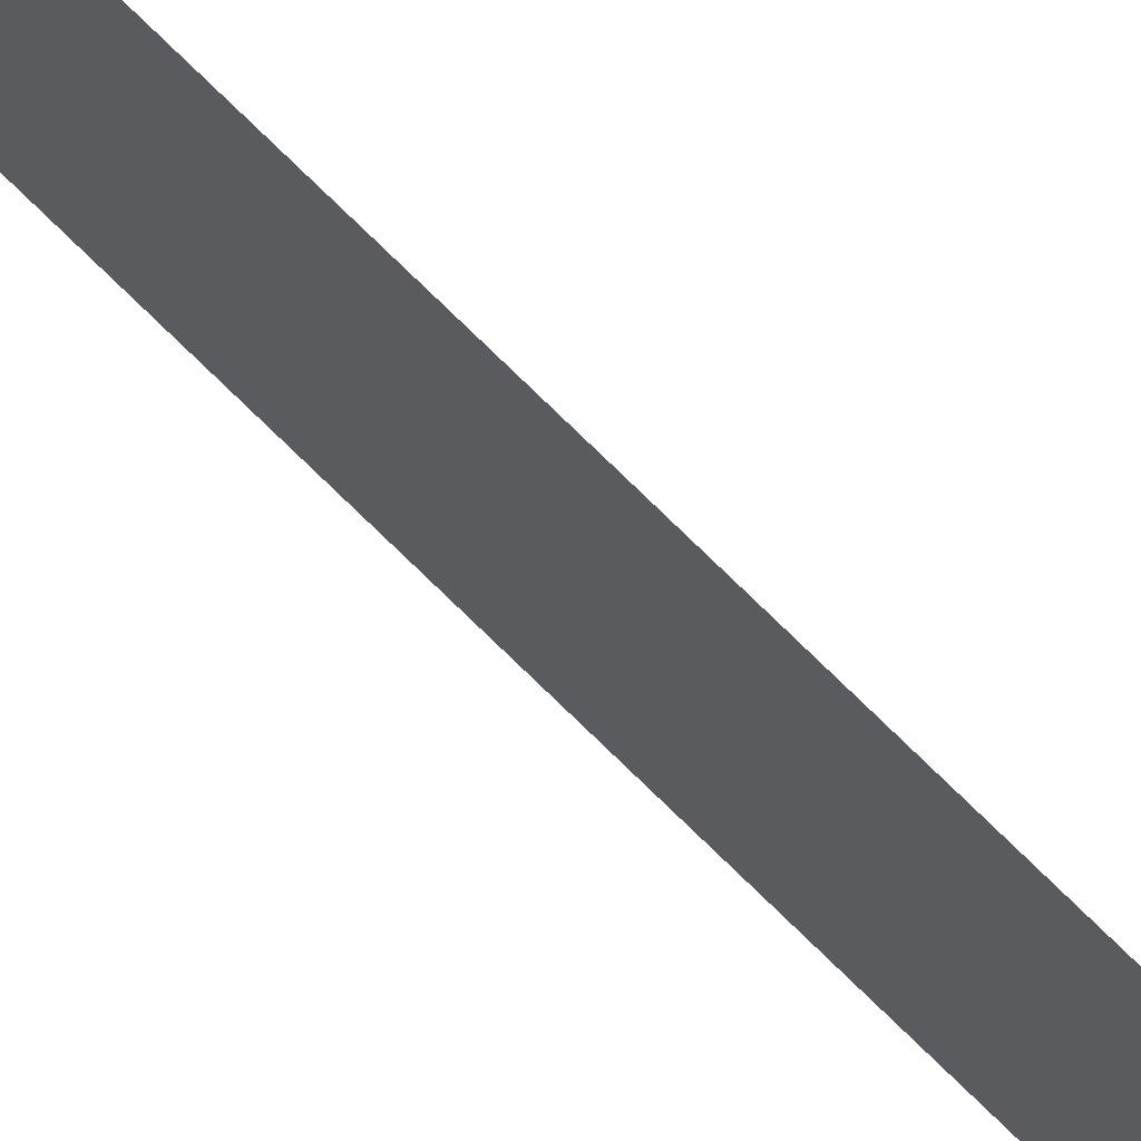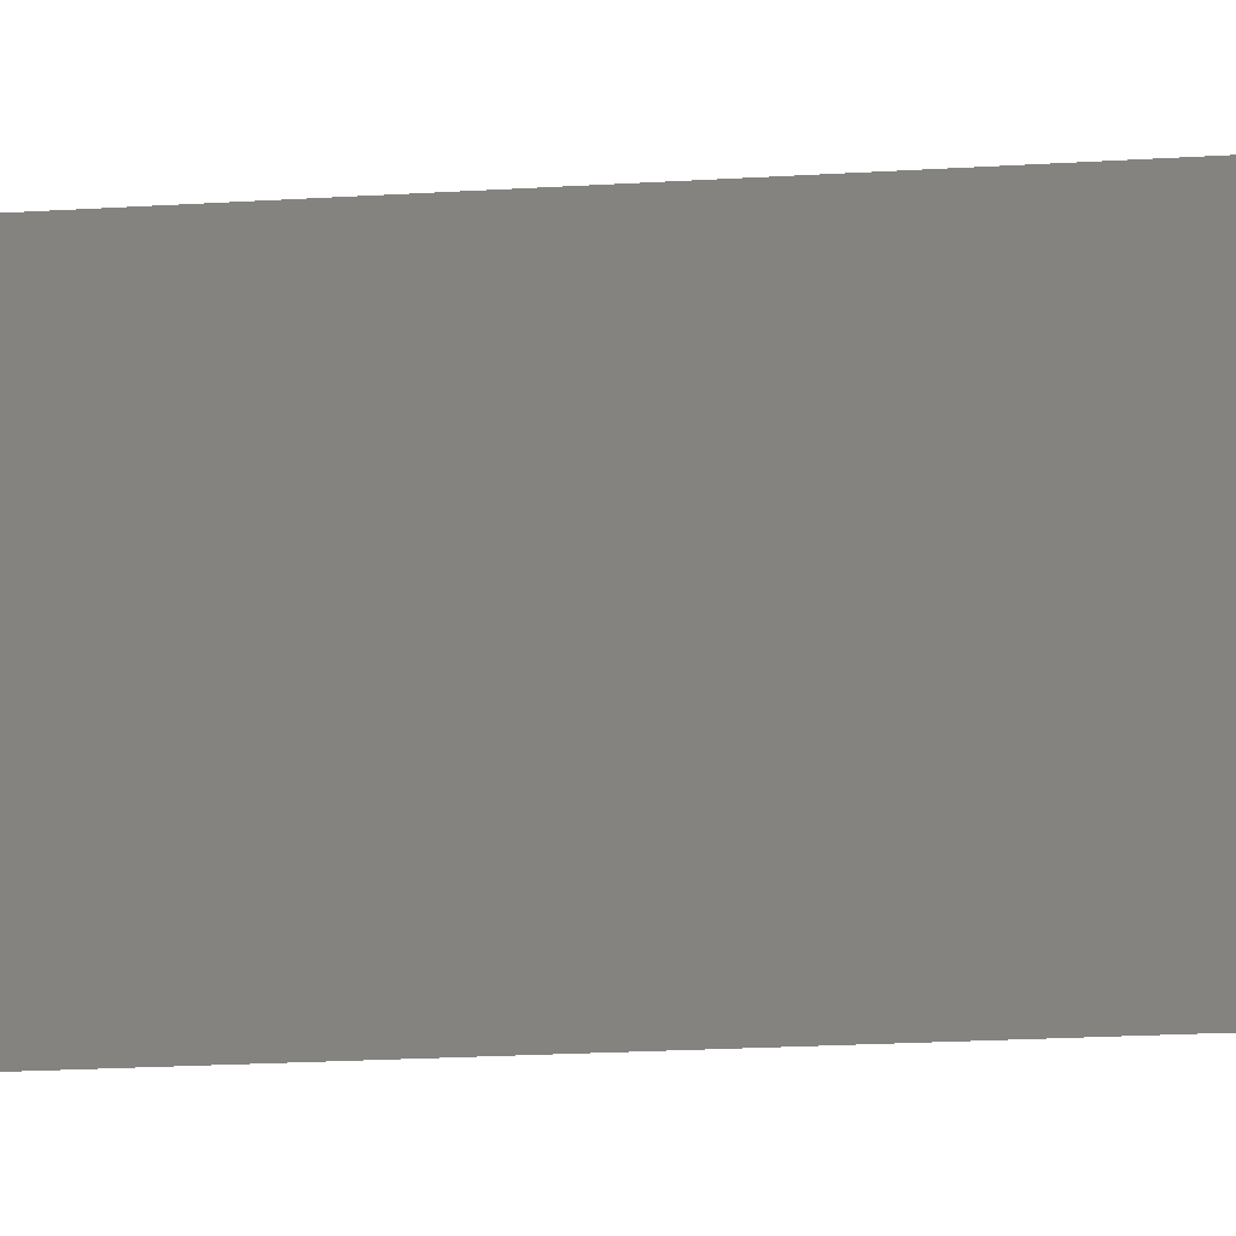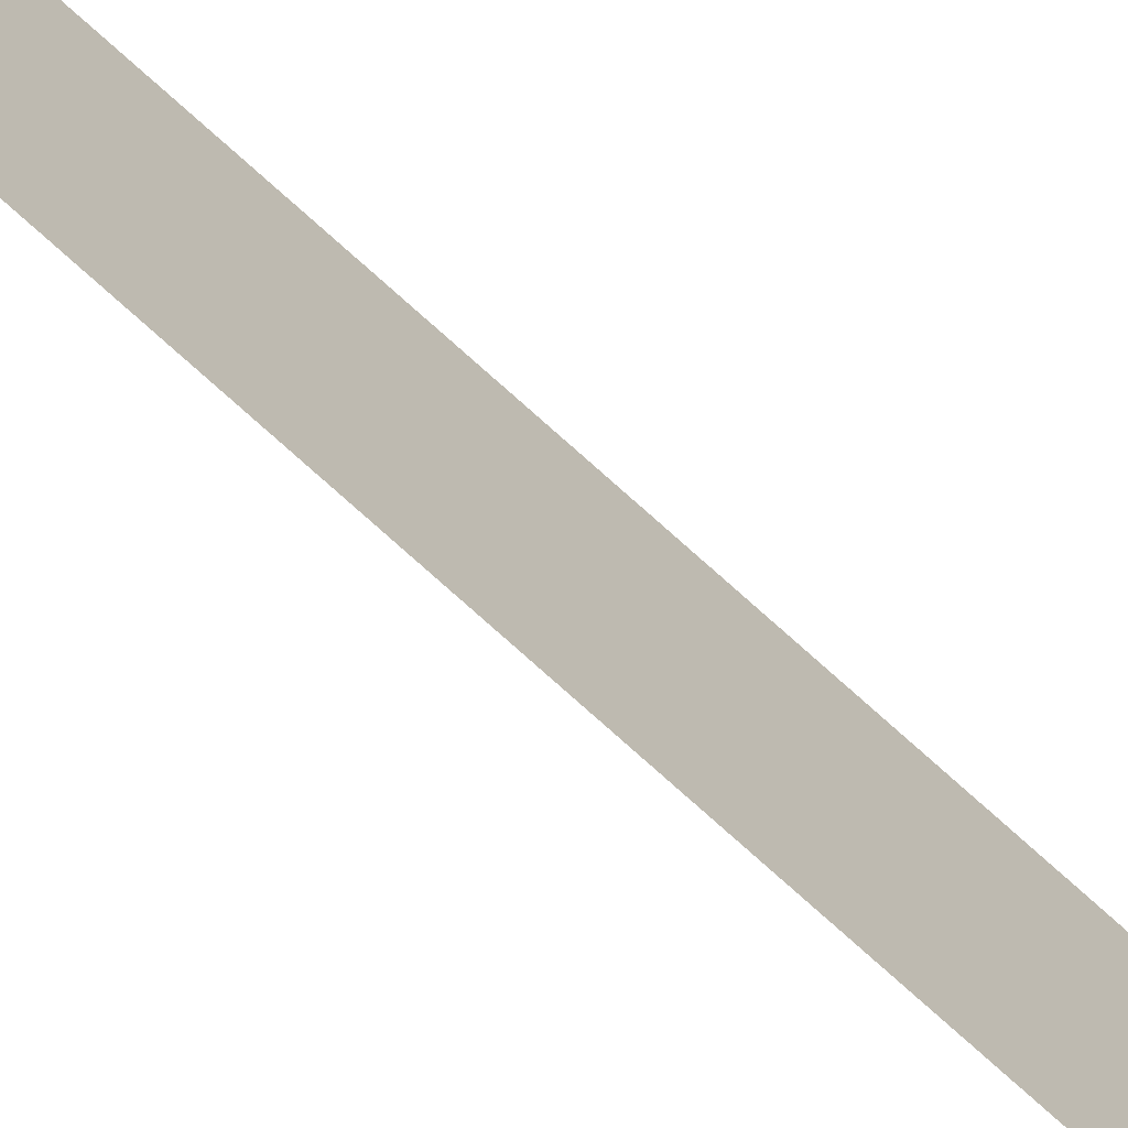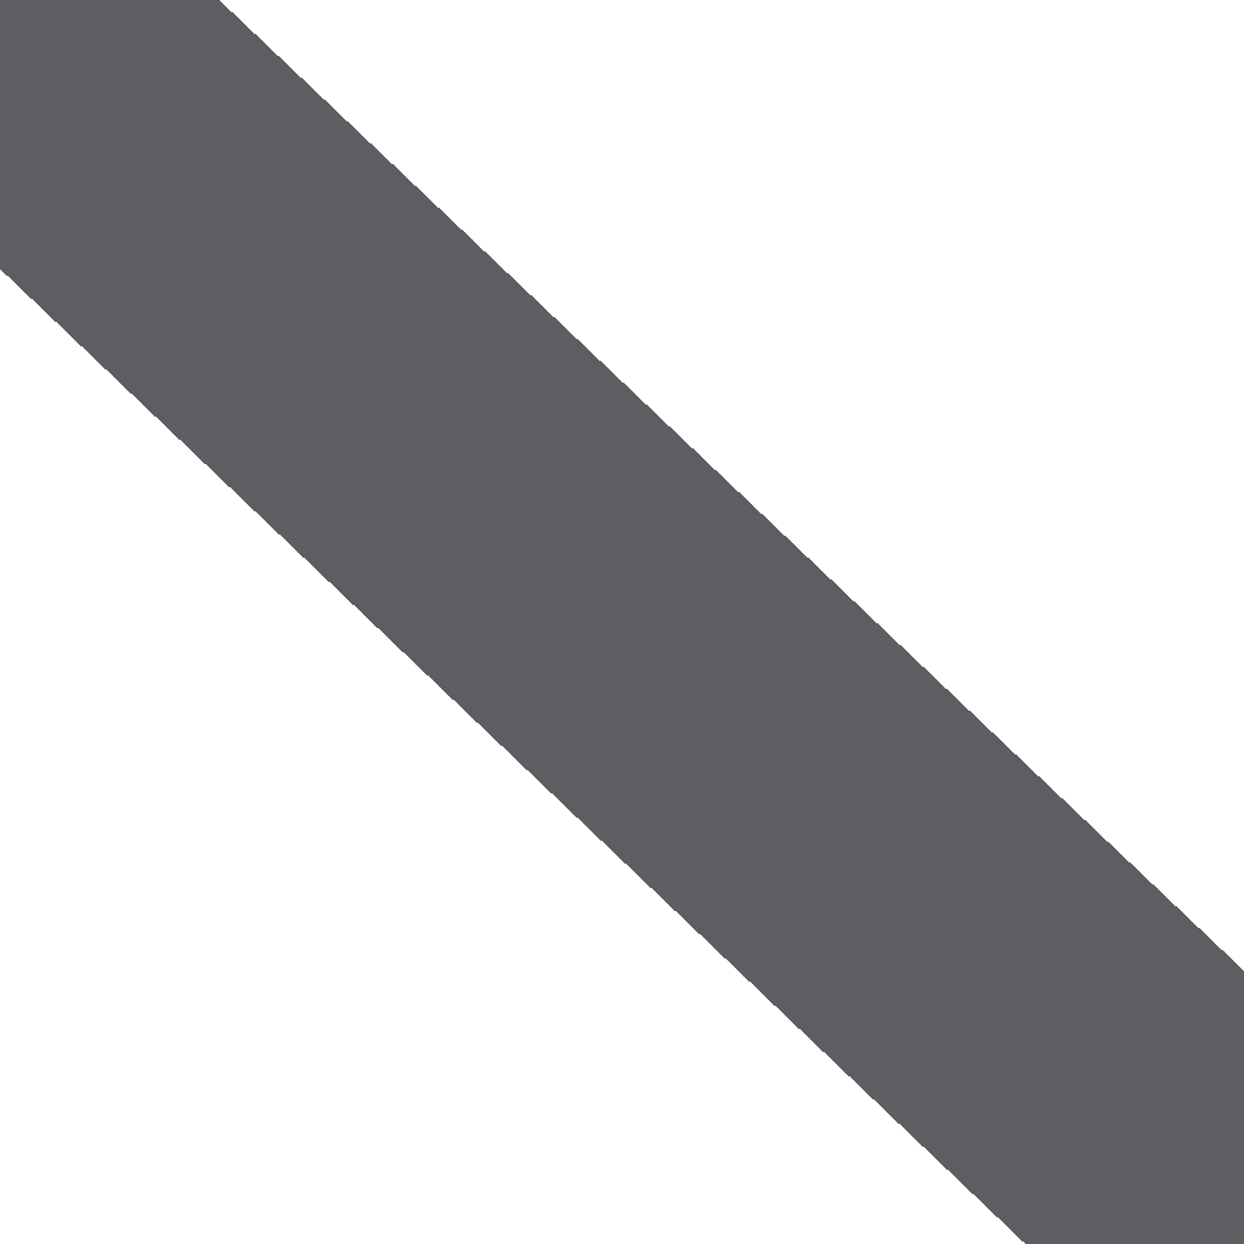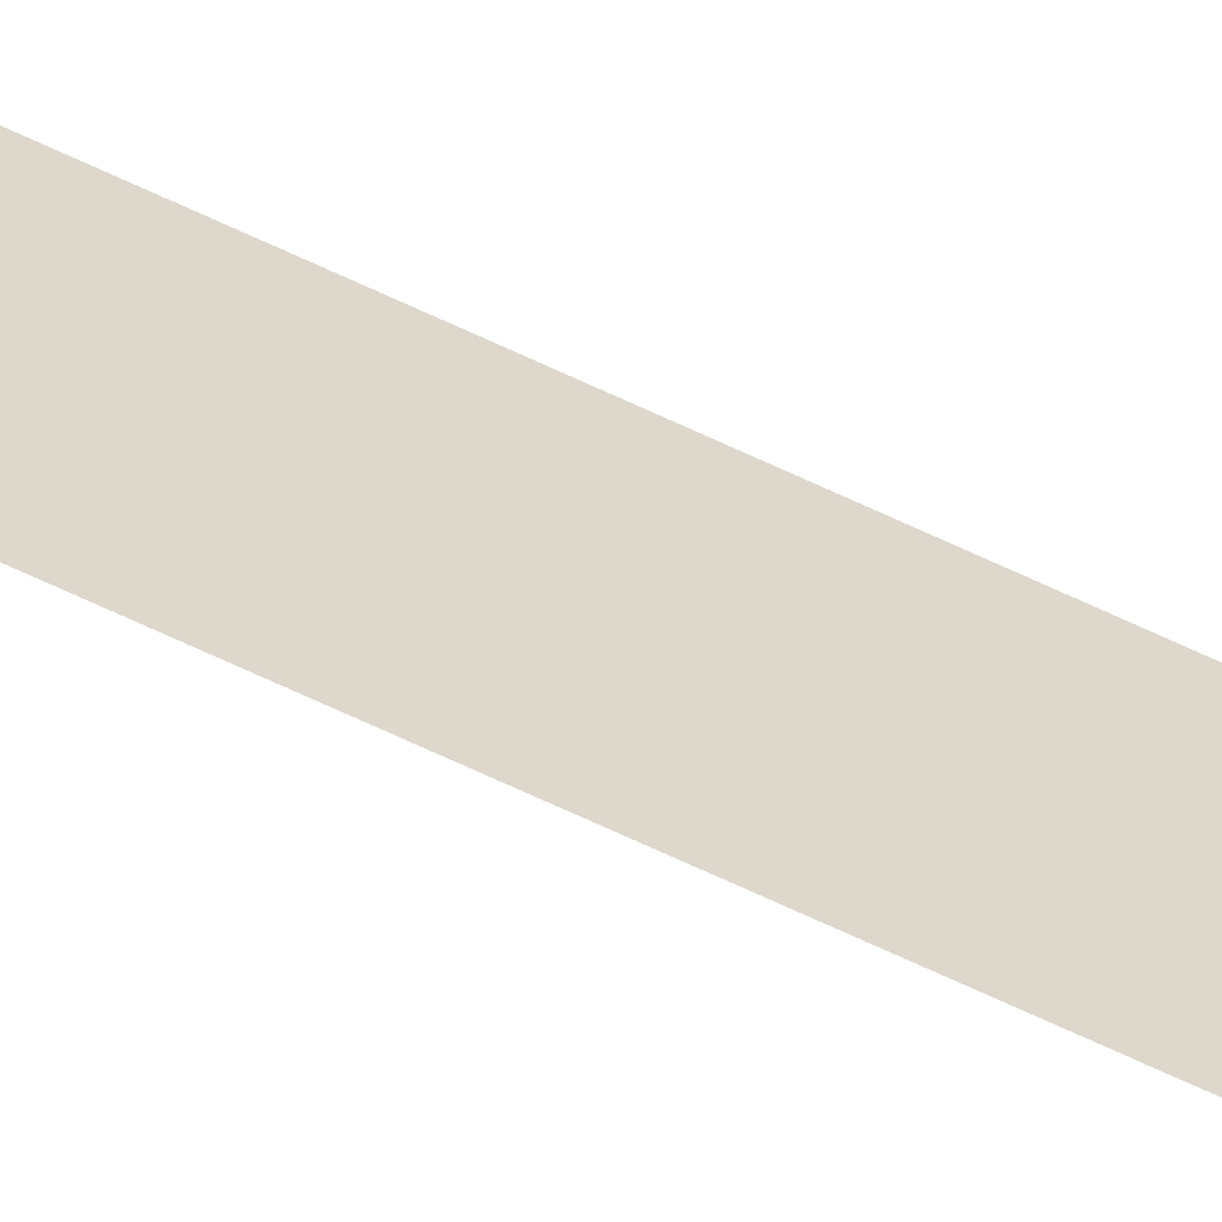
<metadata>
{"format":"obj","ext":"obj","renderer":"f3d","projection":"perspective","resolution":1024,"background":"white","views":[{"elev":68.9,"azim":135.5,"up":"+Z"},{"elev":-1.6,"azim":-35.3,"up":"+Z"},{"elev":-71.6,"azim":-132.6,"up":"+Z"},{"elev":56.8,"azim":138.6,"up":"+Z"},{"elev":-59.5,"azim":63.0,"up":"+Z"}]}
</metadata>
<code>
v 13.79 30.75 5.929
v 13.79 31.75 5.929
v 13.79 30.75 5.908
v 13.79 31.75 5.908
v 13.79 30.75 5.908
v 13.79 31.75 5.908
v 13.79 30.75 5.929
v 13.79 31.75 5.929
f 1 2 3
f 3 2 4
f 5 6 7
f 7 6 8

</code>
